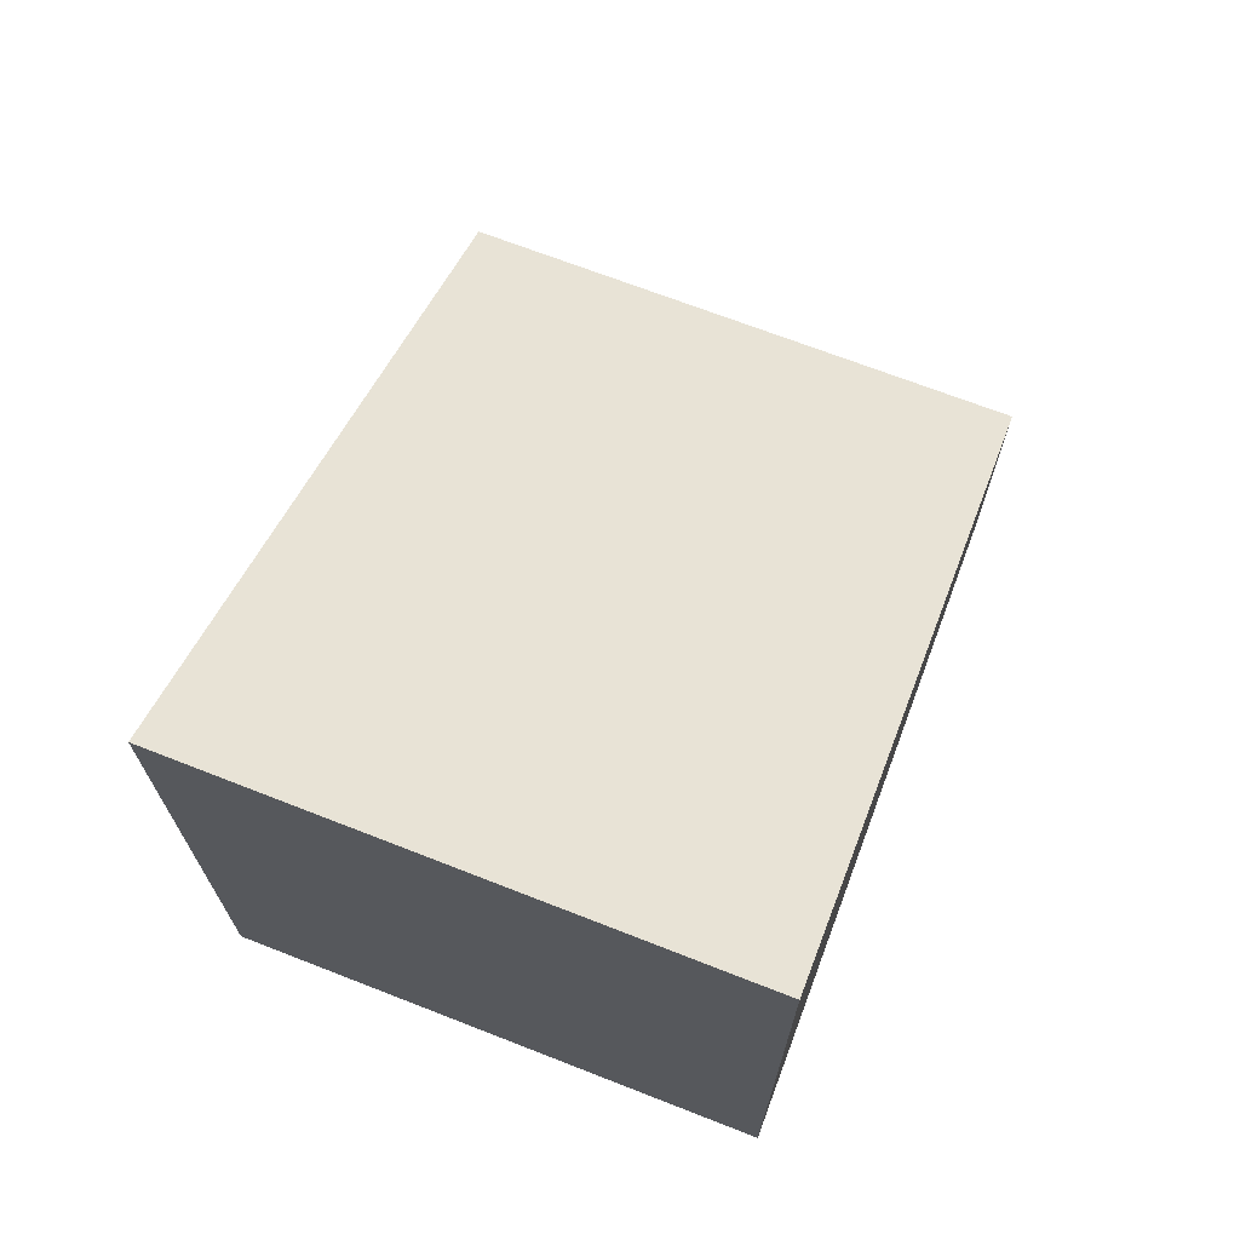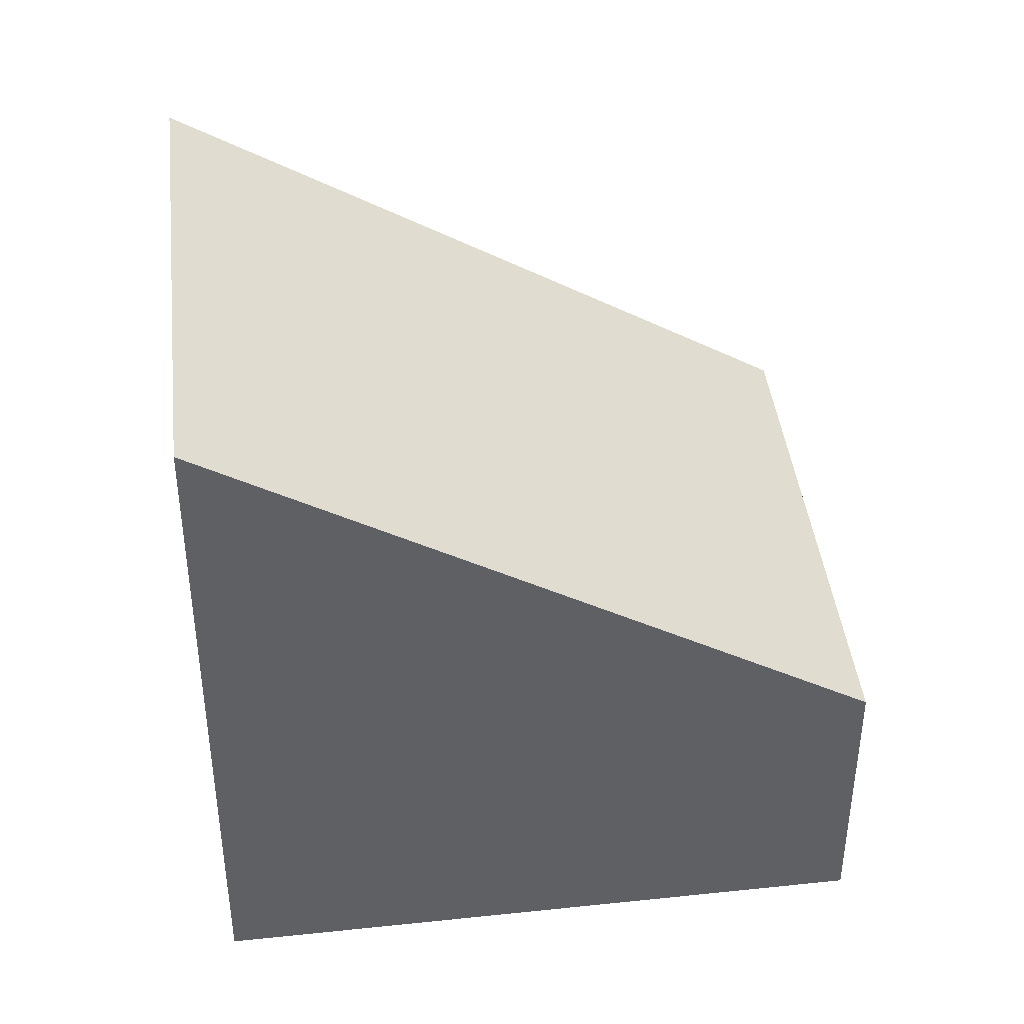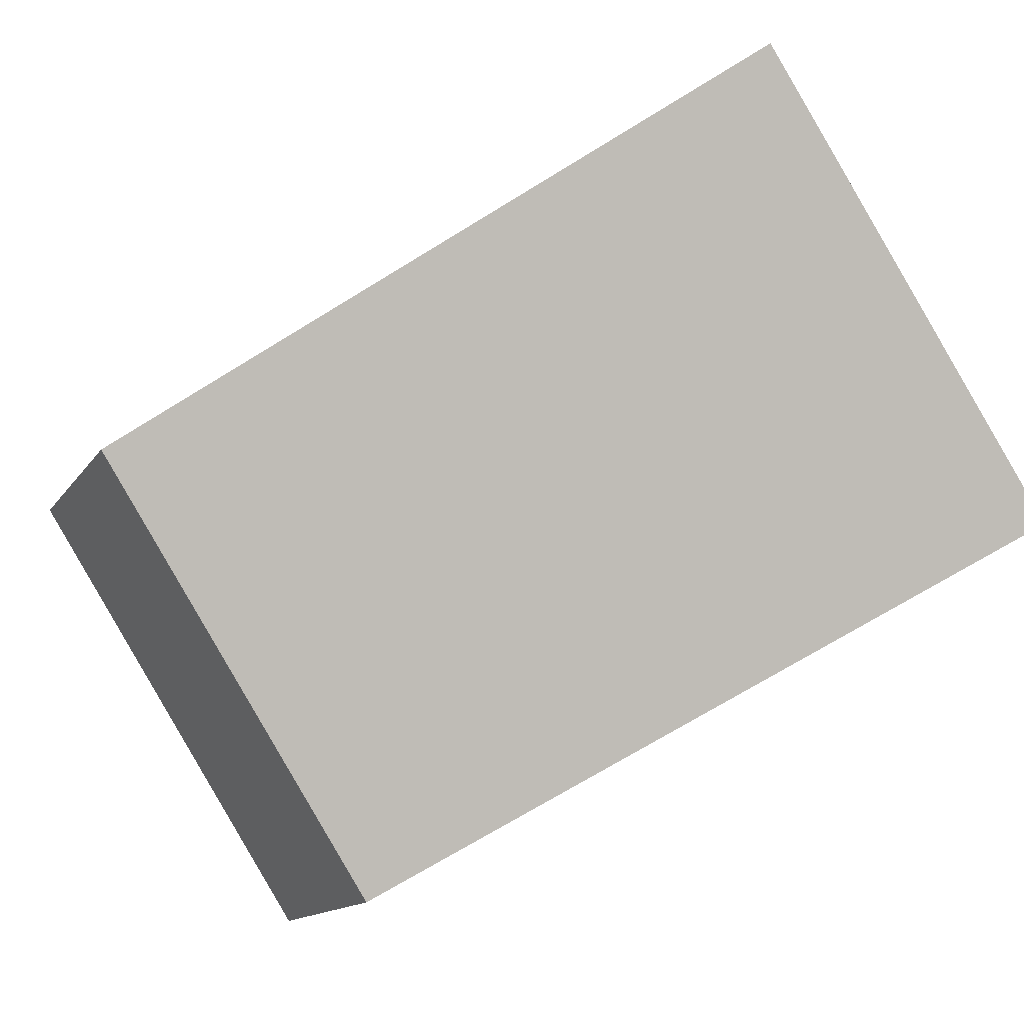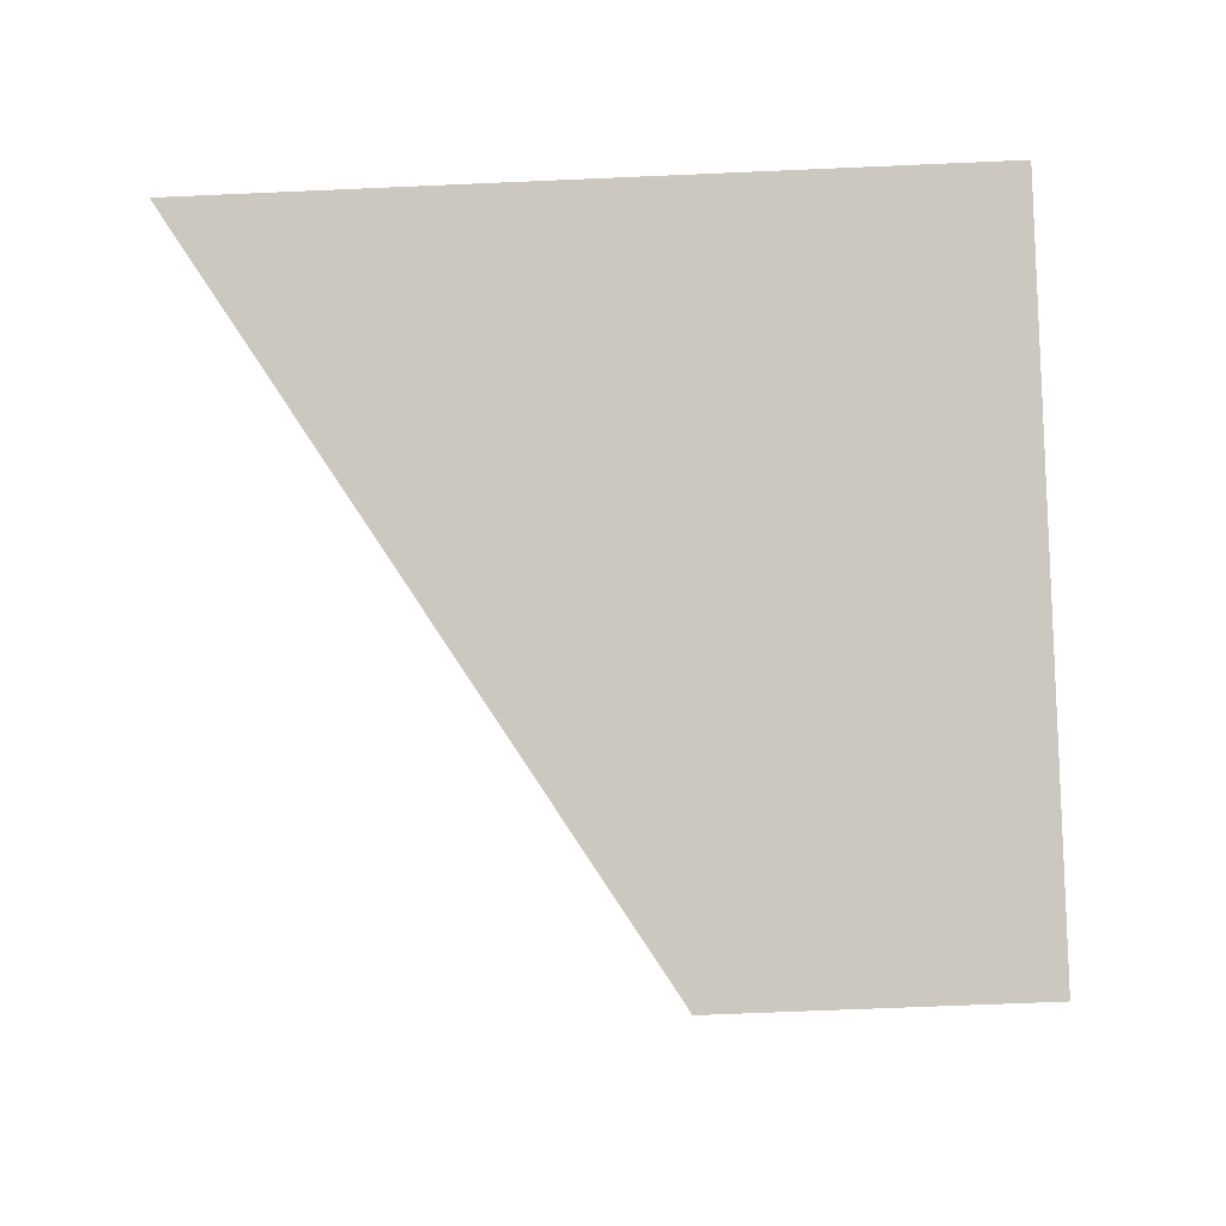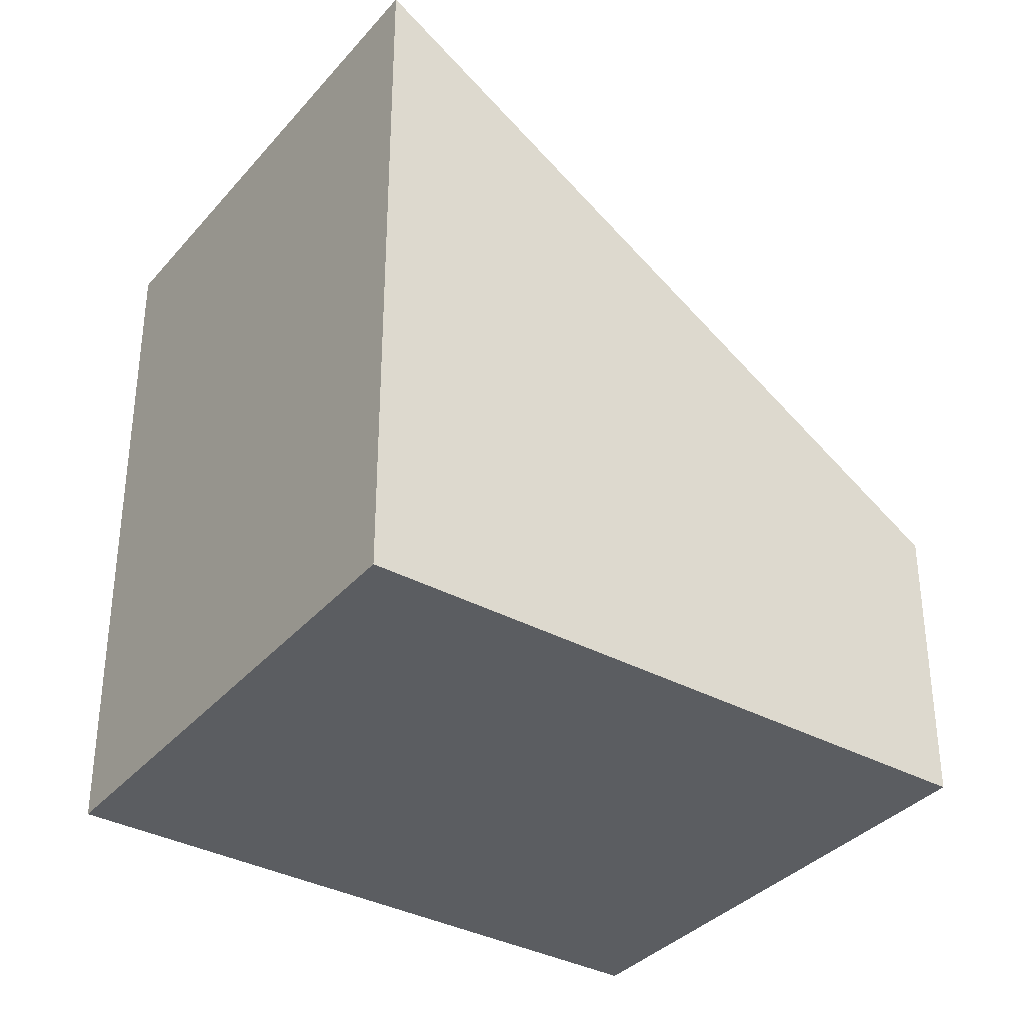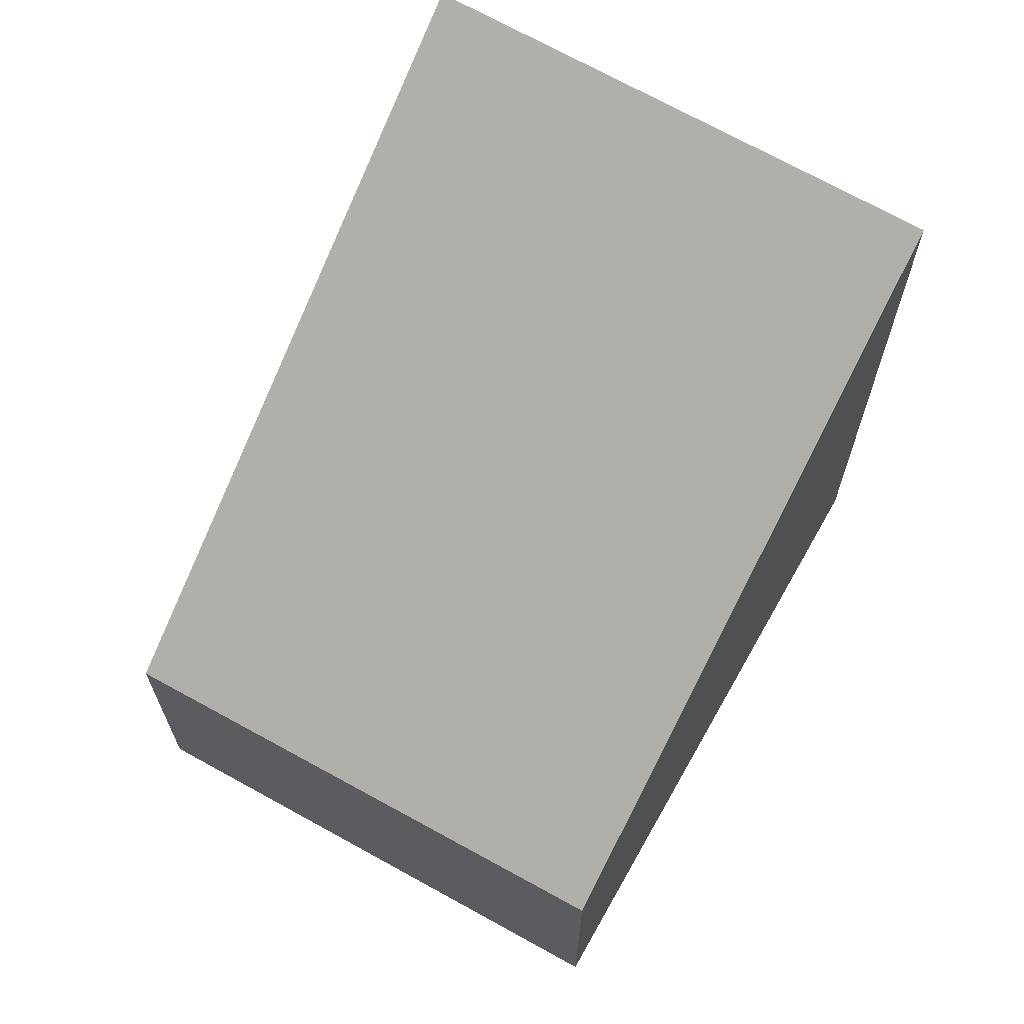
<metadata>
{"format":"obj","ext":"obj","renderer":"f3d","projection":"perspective","resolution":1024,"background":"white","views":[{"elev":71.9,"azim":-36.9,"up":"+Y"},{"elev":42.8,"azim":25.5,"up":"+Y"},{"elev":-13.1,"azim":159.6,"up":"+Z"},{"elev":-61.0,"azim":-87.4,"up":"+Z"},{"elev":-35.6,"azim":-2.9,"up":"+Y"},{"elev":68.3,"azim":151.6,"up":"+Y"}]}
</metadata>
<code>
v  0 6.29 3.852e-16
v  7.616 2.601 0.88
v  5.037 2.642 -3.161
v  2.555 6.29 4.128
v  0 0 0
v  5.037 1.936e-16 -3.161
v  2.555 -2.528e-16 4.128
v  7.616 -5.388e-17 0.88
g defaultobject
f 1 2 3
f 2 1 4
f 3 5 1
f 5 3 6
f 5 4 1
f 4 5 7
f 7 2 4
f 2 7 8
f 2 6 3
f 6 2 8
f 6 7 5
f 7 6 8

</code>
